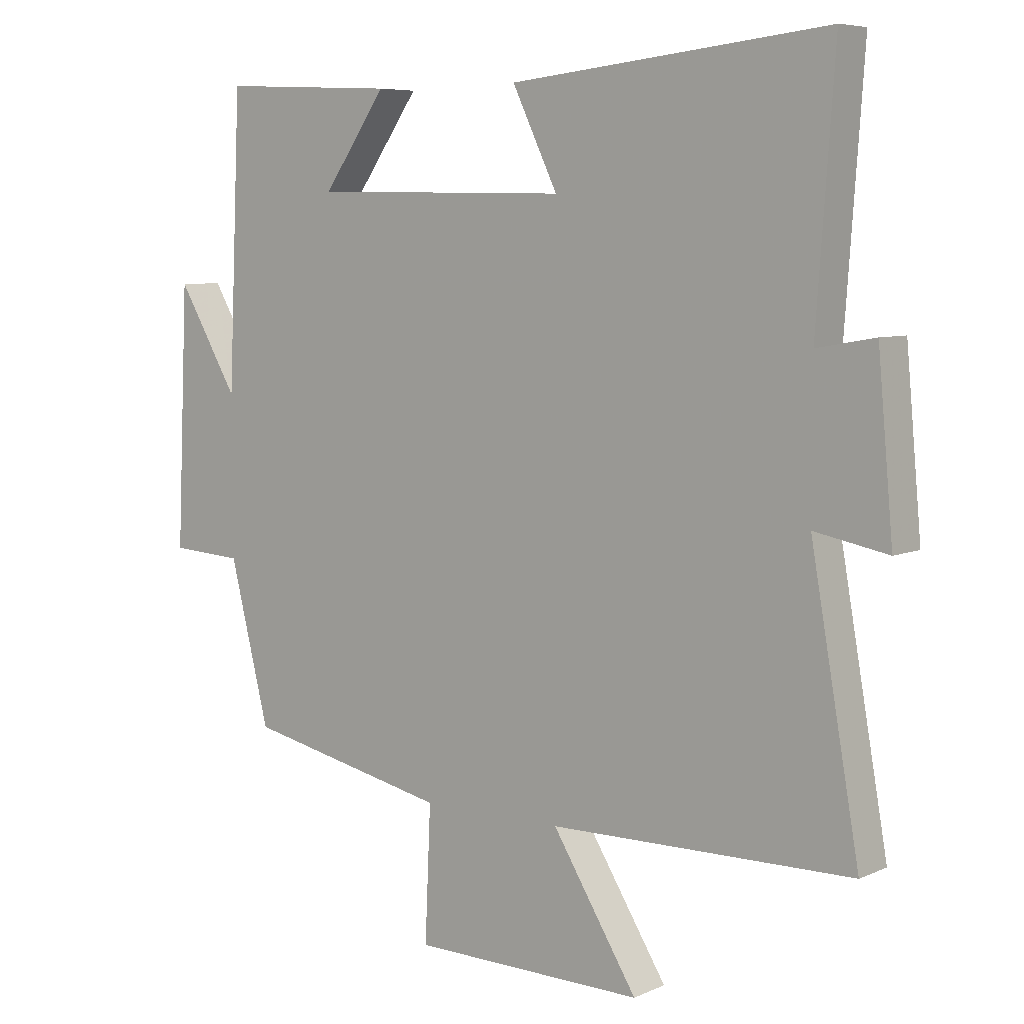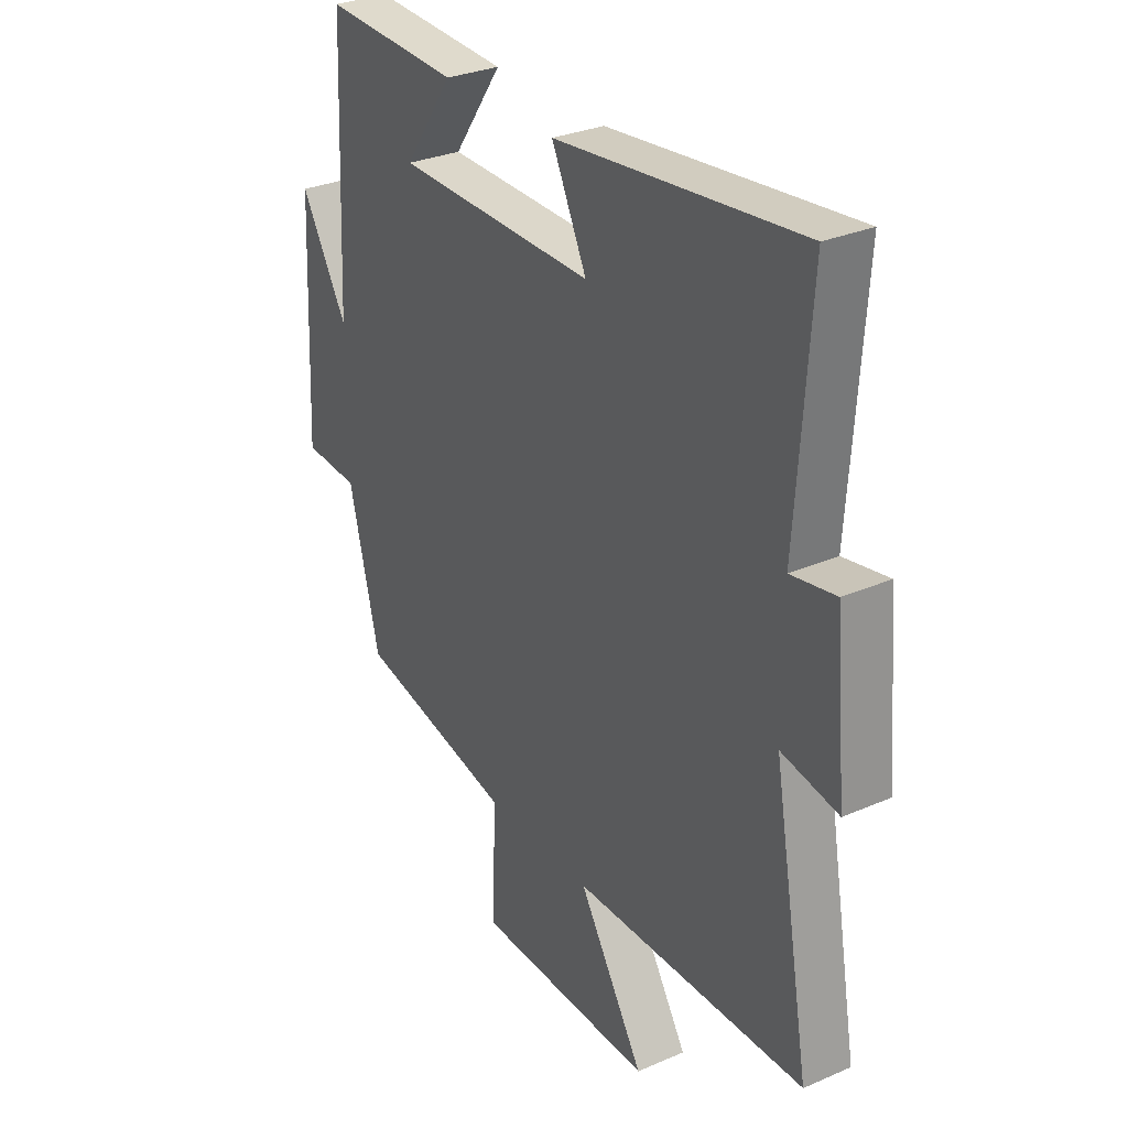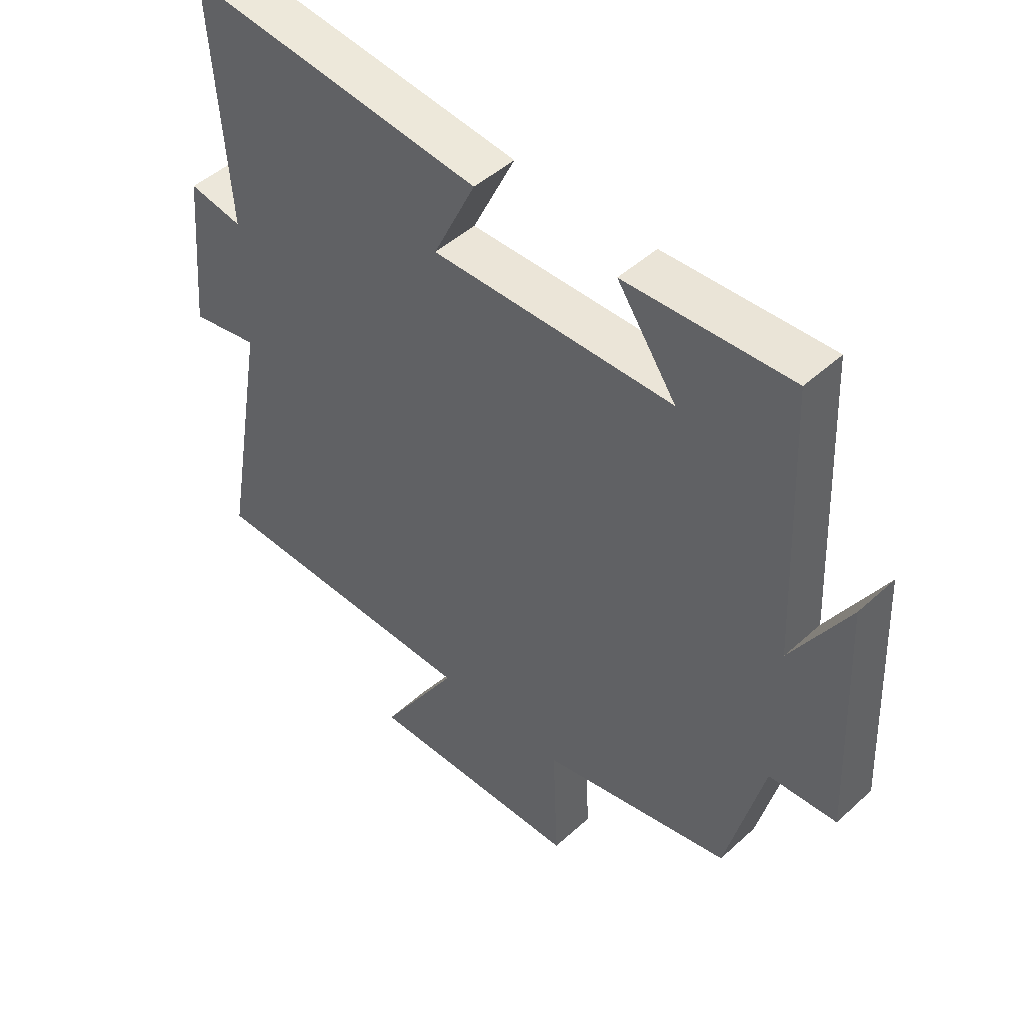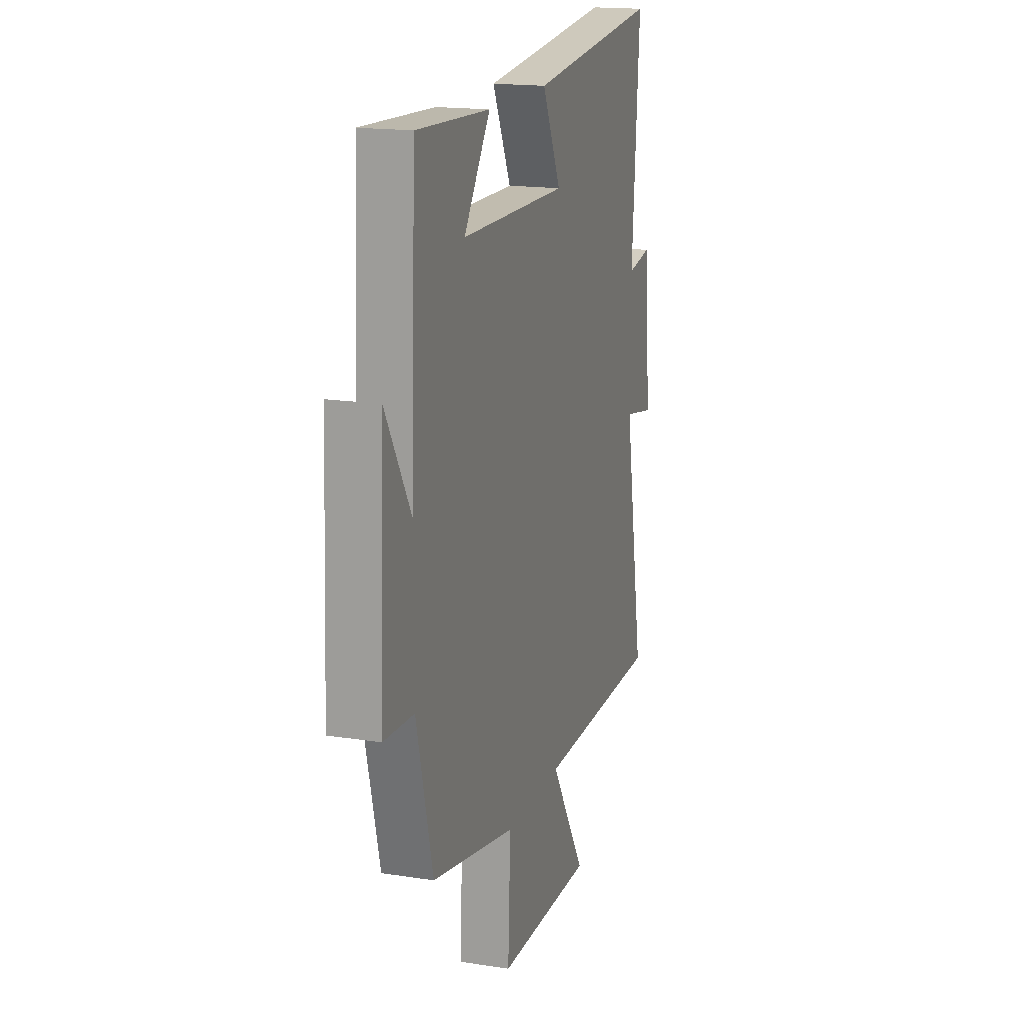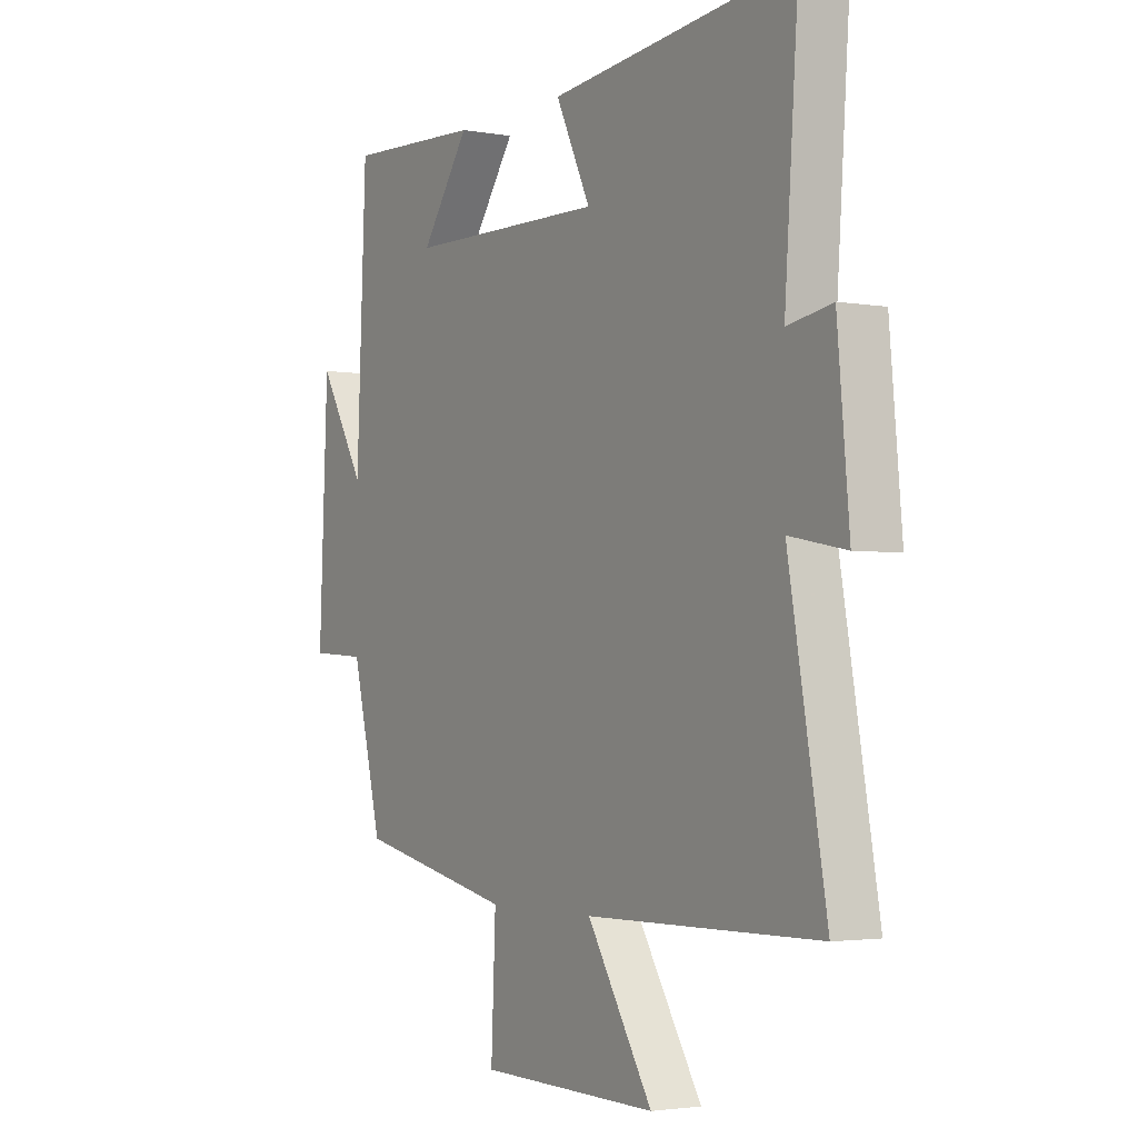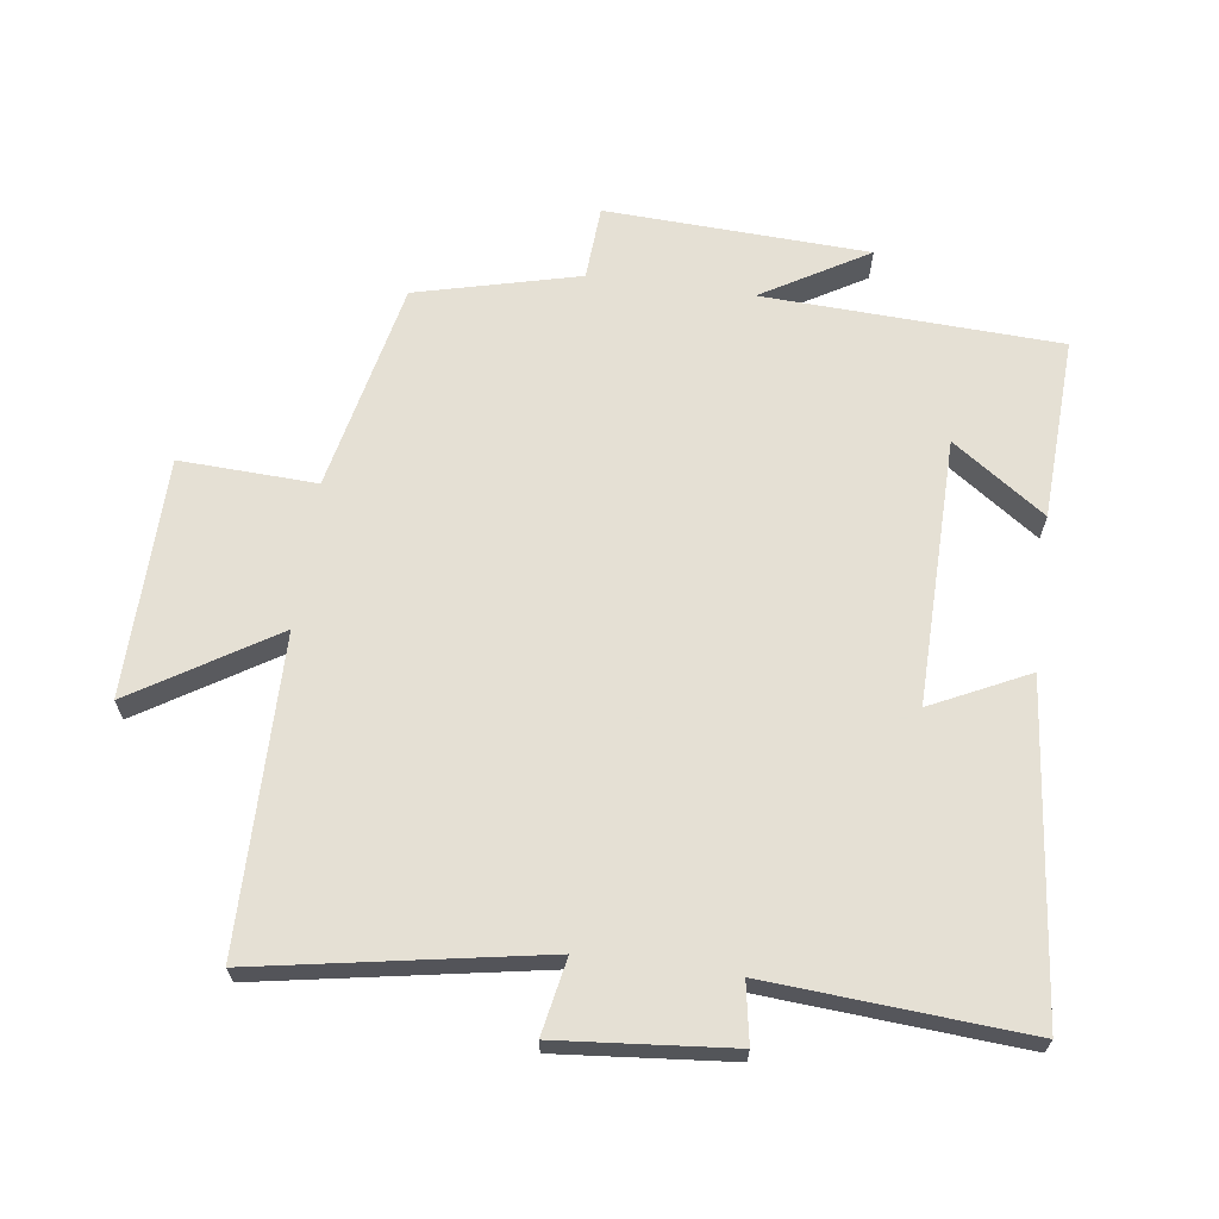
<metadata>
{"format":"obj","ext":"obj","renderer":"f3d","projection":"perspective","resolution":1024,"background":"white","views":[{"elev":6.6,"azim":-141.9,"up":"+Z"},{"elev":29.9,"azim":-122.4,"up":"+Z"},{"elev":47.2,"azim":44.2,"up":"+Z"},{"elev":17.1,"azim":107.4,"up":"+Z"},{"elev":-2.7,"azim":-121.8,"up":"+Z"},{"elev":65.9,"azim":-82.3,"up":"+Y"}]}
</metadata>
<code>
v -0.576 0.07 -0.495
v -0.5 0.07 -0.065
v -0.615 0.07 -0.087
v -0.591 0.07 0.177
v -0.5 0.07 0.161
v -0.528 0.07 0.553
v -0.031 0.07 0.5
v -0.102 0.07 0.353
v 0.302 0.07 0.359
v 0.203 0.07 0.5
v 0.48 0.07 0.513
v 0.5 0.07 0.063
v 0.595 0.07 0.224
v 0.613 0.07 -0.176
v 0.5 0.07 -0.183
v 0.438 0.07 -0.431
v 0.119 0.07 -0.5
v 0.128 0.07 -0.708
v -0.236 0.07 -0.714
v -0.103 0.07 -0.5
v -0.576 0 -0.495
v -0.5 0 -0.065
v -0.615 0 -0.087
v -0.591 0 0.177
v -0.5 0 0.161
v -0.528 0 0.553
v -0.031 0 0.5
v -0.102 0 0.353
v 0.302 0 0.359
v 0.203 0 0.5
v 0.48 0 0.513
v 0.5 0 0.063
v 0.595 0 0.224
v 0.613 0 -0.176
v 0.5 0 -0.183
v 0.438 0 -0.431
v 0.119 0 -0.5
v 0.128 0 -0.708
v -0.236 0 -0.714
v -0.103 0 -0.5
f 17 18 19 20
f 20 1 2
f 17 20 2
f 16 17 2
f 15 16 2
f 12 13 14 15
f 12 15 2
f 9 10 11
f 9 11 12
f 8 9 12 2
f 5 6 7 8
f 2 3 4 5
f 2 5 8
f 40 39 38 37
f 22 21 40
f 22 40 37
f 22 37 36
f 22 36 35
f 35 34 33 32
f 22 35 32
f 31 30 29
f 32 31 29
f 22 32 29 28
f 28 27 26 25
f 25 24 23 22
f 28 25 22
f 1 21 22 2
f 2 22 23 3
f 3 23 24 4
f 4 24 25 5
f 5 25 26 6
f 6 26 27 7
f 7 27 28 8
f 8 28 29 9
f 9 29 30 10
f 10 30 31 11
f 11 31 32 12
f 12 32 33 13
f 13 33 34 14
f 14 34 35 15
f 15 35 36 16
f 16 36 37 17
f 17 37 38 18
f 18 38 39 19
f 19 39 40 20
f 20 40 21 1

</code>
